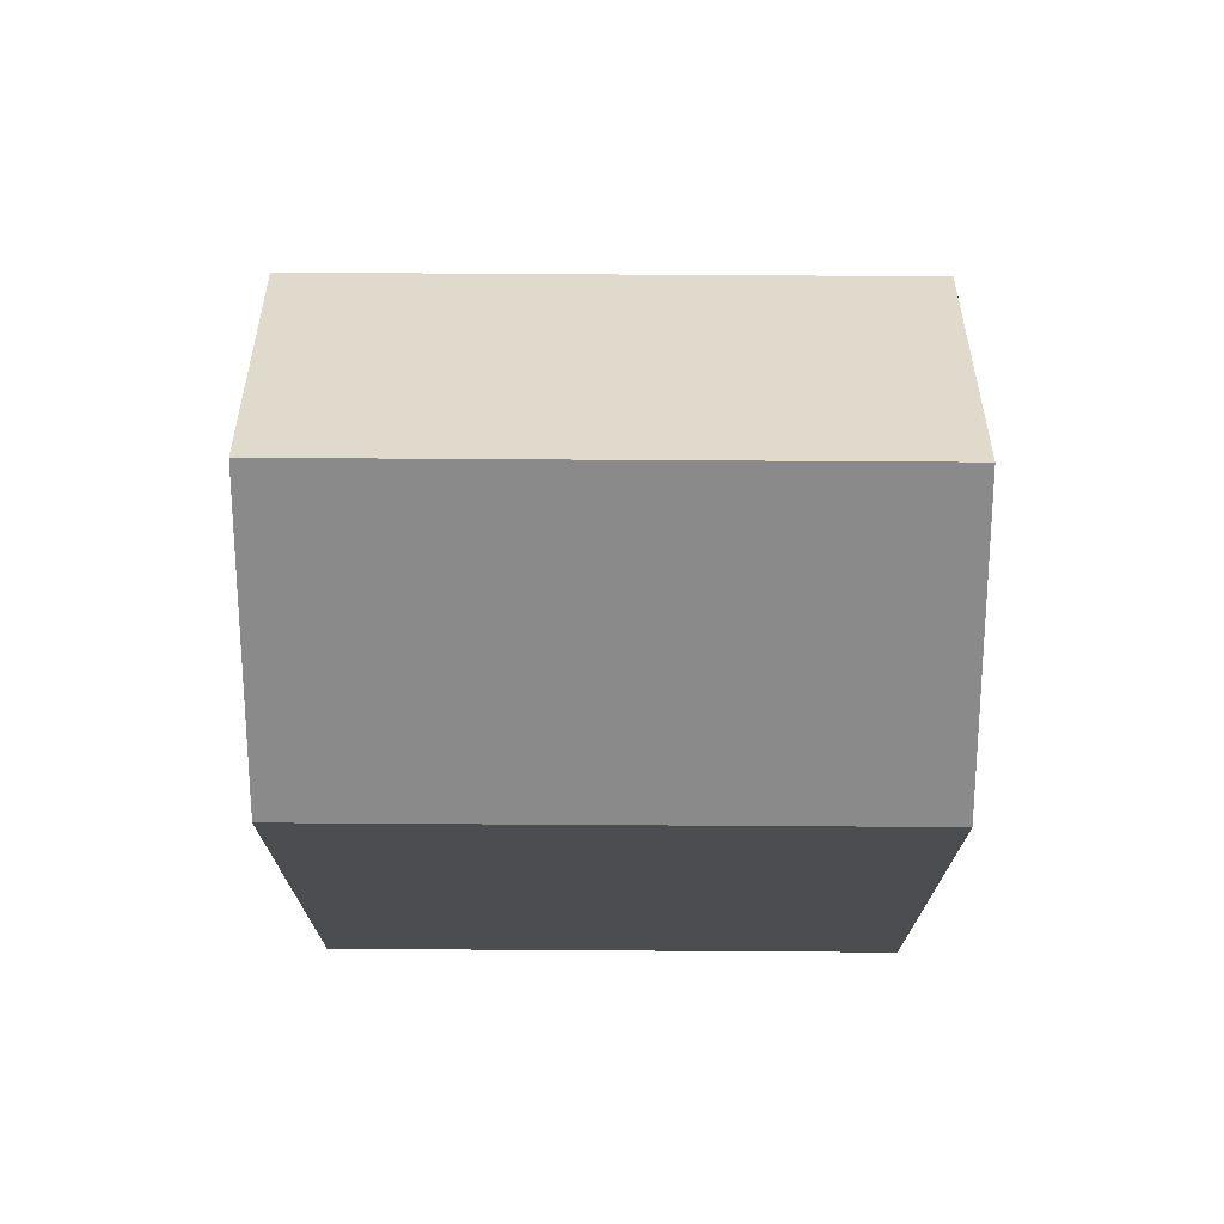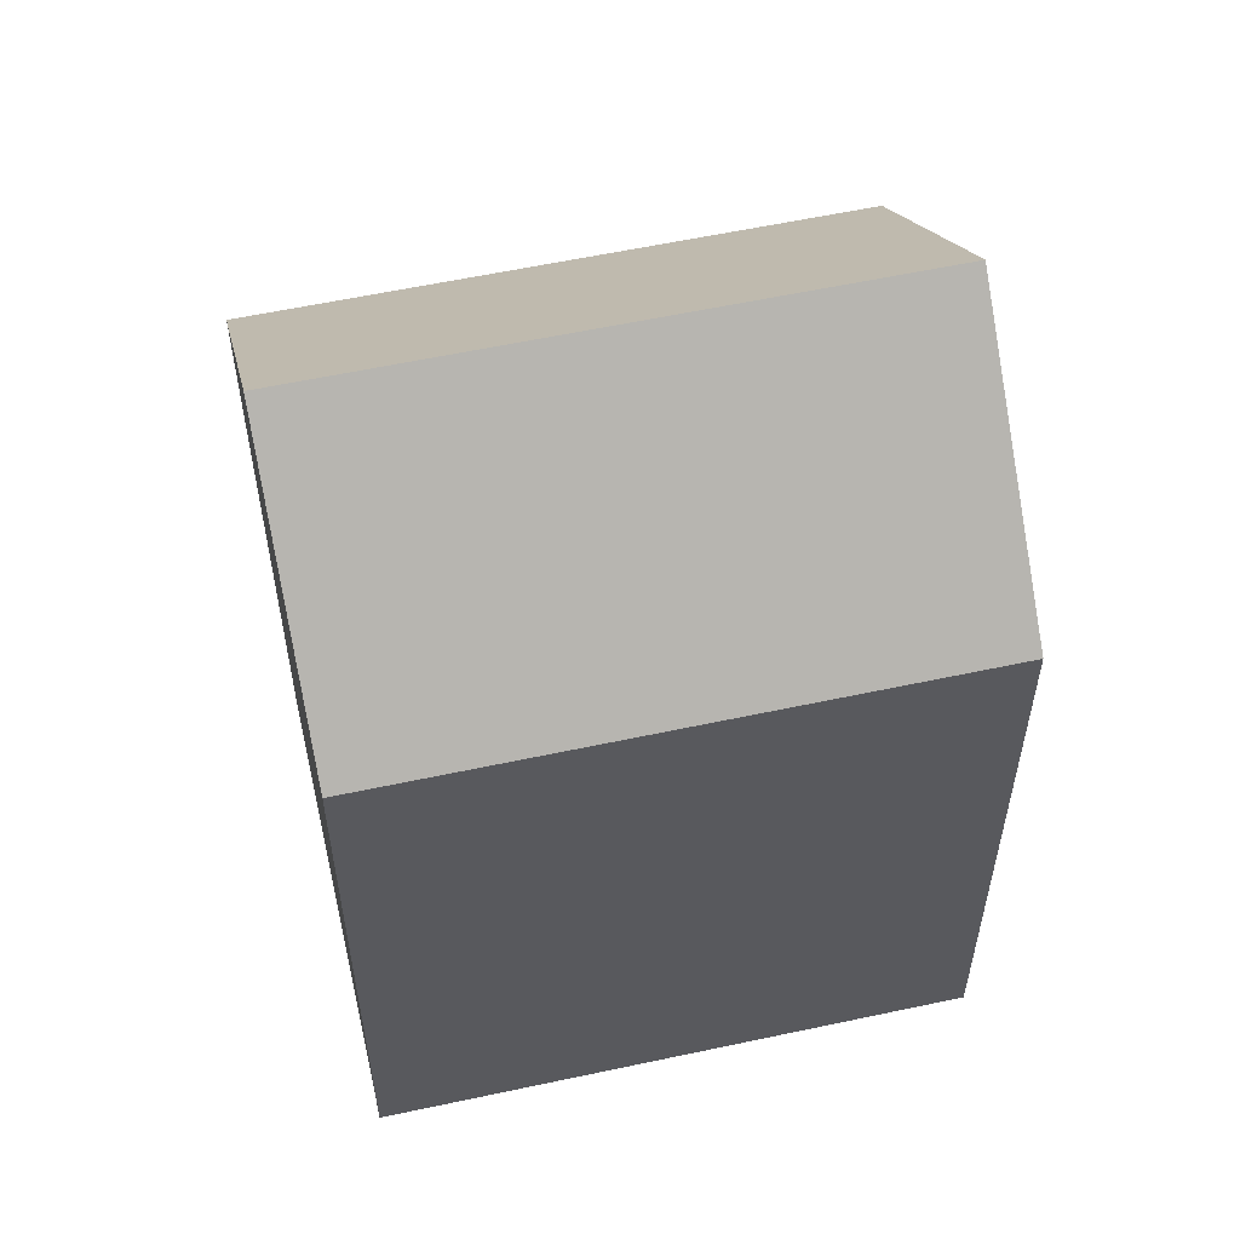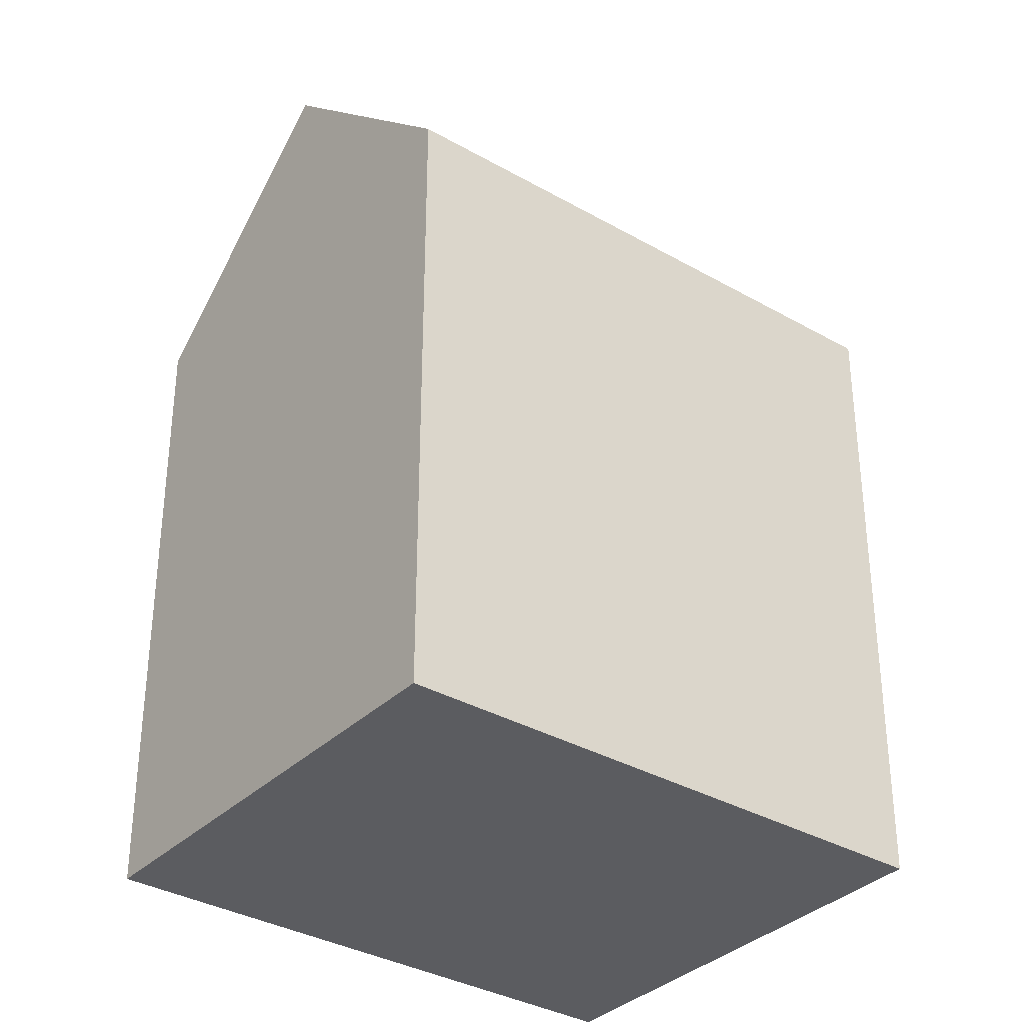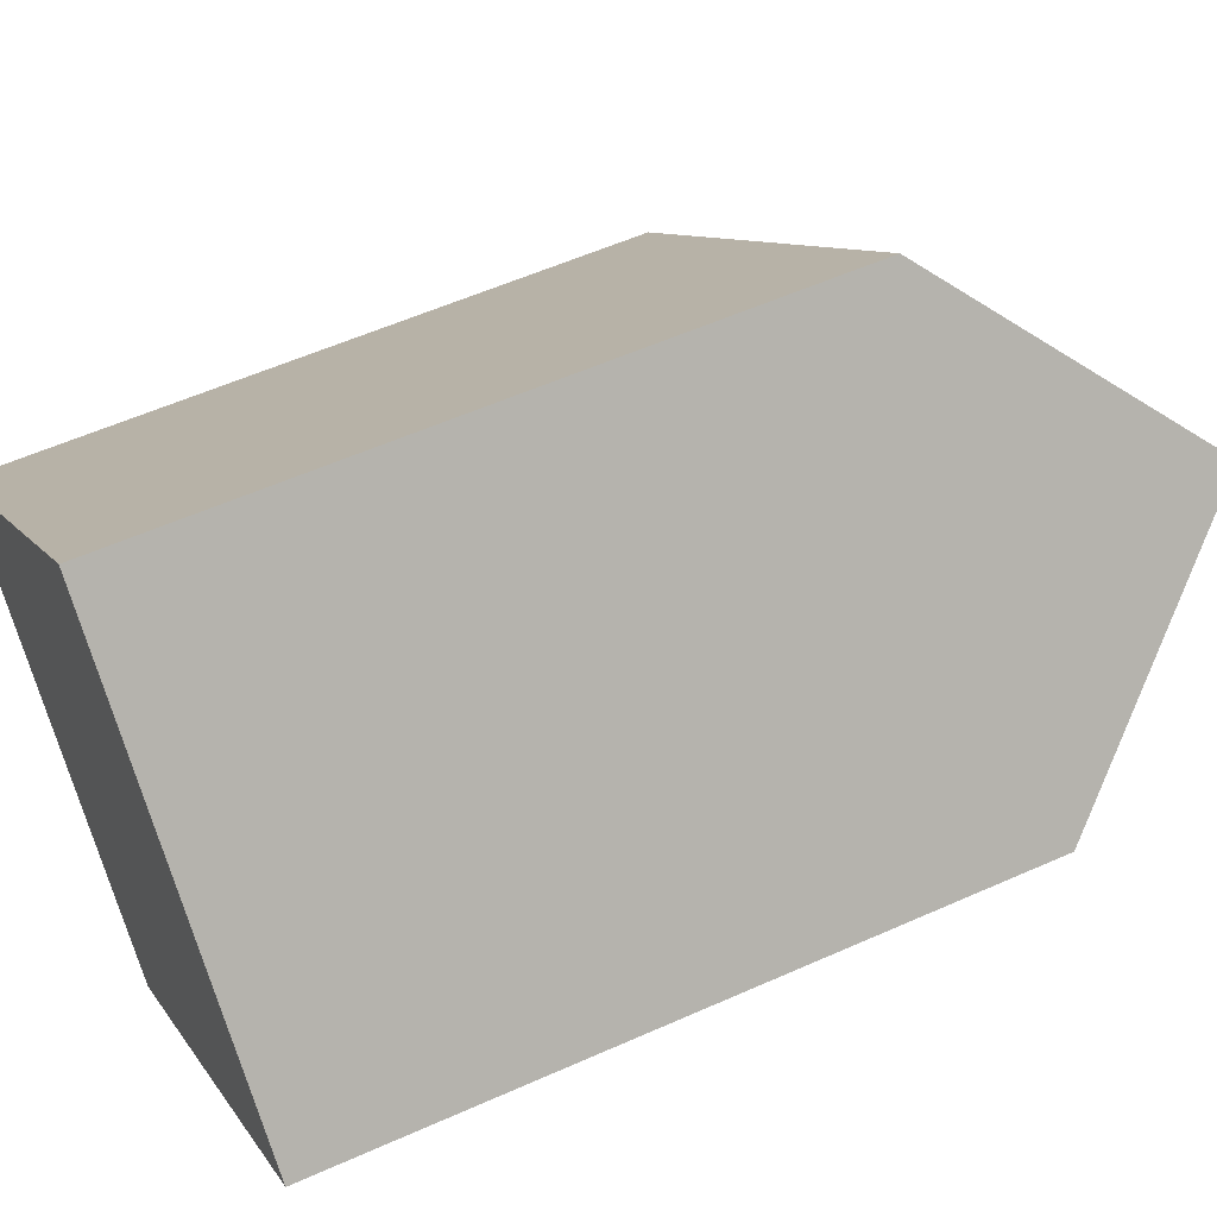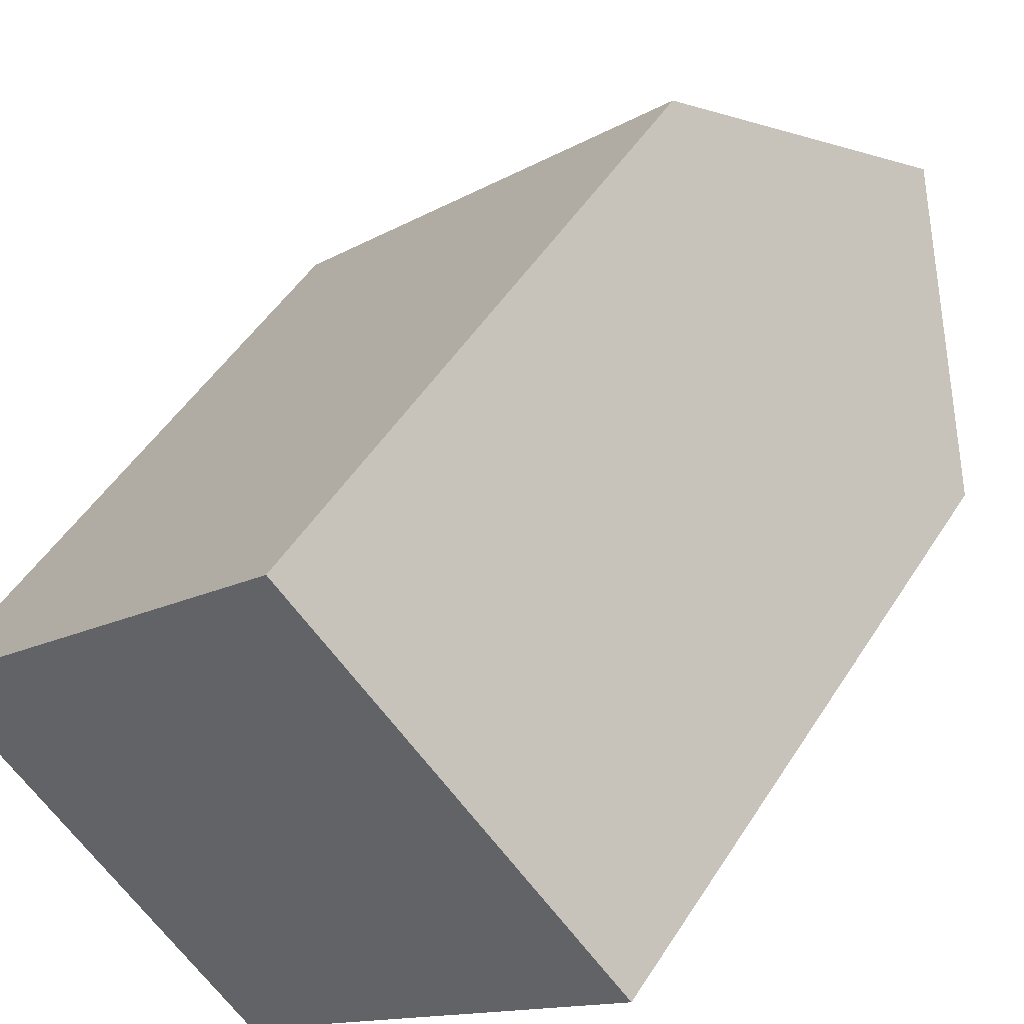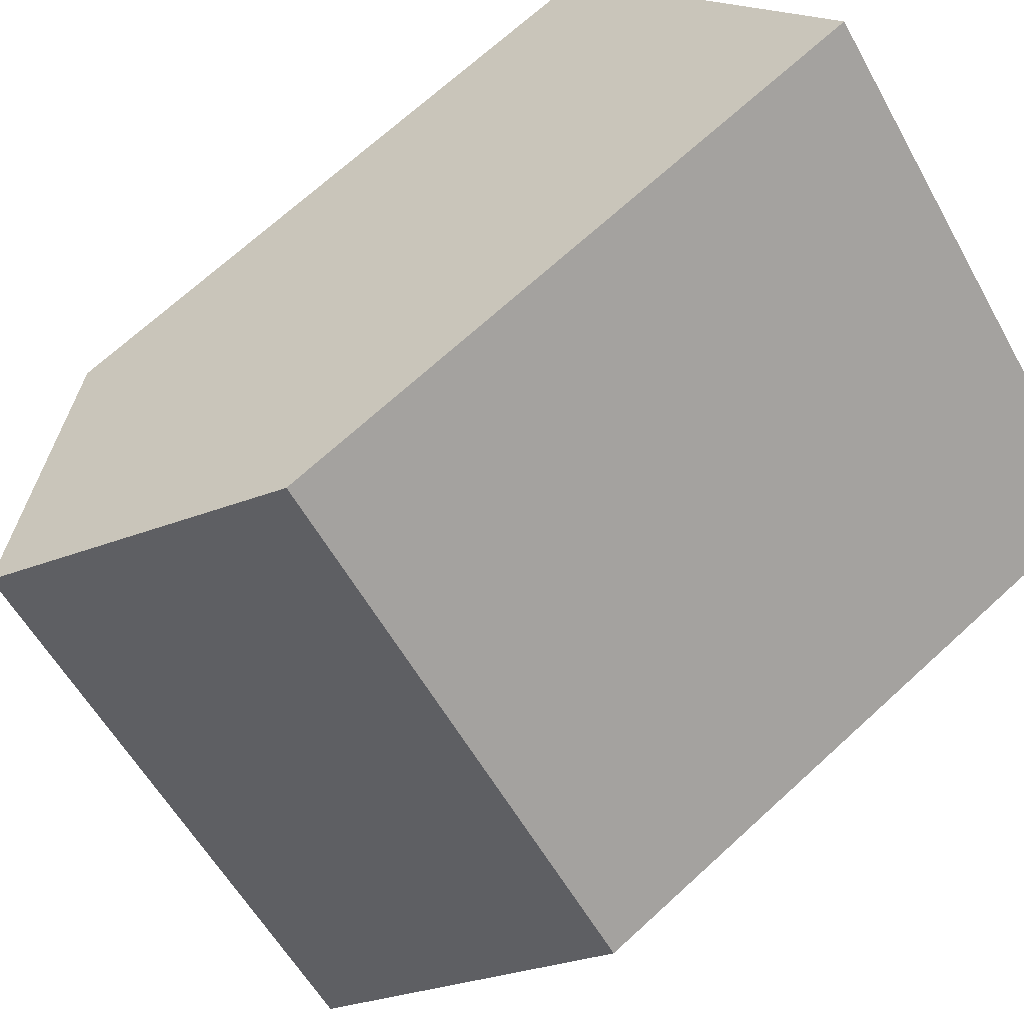
<metadata>
{"format":"obj","ext":"obj","renderer":"f3d","projection":"perspective","resolution":1024,"background":"white","views":[{"elev":74.4,"azim":-44.5,"up":"+Y"},{"elev":58.2,"azim":122.6,"up":"+Y"},{"elev":-34.6,"azim":-82.4,"up":"+Y"},{"elev":55.9,"azim":64.8,"up":"+Z"},{"elev":49.2,"azim":31.1,"up":"+Z"},{"elev":69.9,"azim":-132.5,"up":"+Z"}]}
</metadata>
<code>
v  18.51 15.98 1.73
v  14.37 -3.646e-16 5.955
v  18.51 -1.059e-16 1.73
v  10.22 -6.233e-16 10.18
v  10.22 15.98 10.18
v  14.37 21.3 5.954
v  0.0003401 15.98 -0.0005064
v  4.144 2.587e-16 -4.225
v  0 0 0
v  8.289 5.174e-16 -8.449
v  8.289 15.98 -8.45
v  4.145 21.3 -4.225
g defaultobject
f 1 2 3
f 2 1 4
f 4 1 5
f 5 1 6
f 7 8 9
f 8 7 10
f 10 7 11
f 11 7 12
f 5 9 4
f 9 5 7
f 10 1 3
f 1 10 11
f 7 6 12
f 6 7 5
f 12 1 11
f 1 12 6
f 2 10 3
f 10 2 4
f 10 4 9
f 10 9 8

</code>
